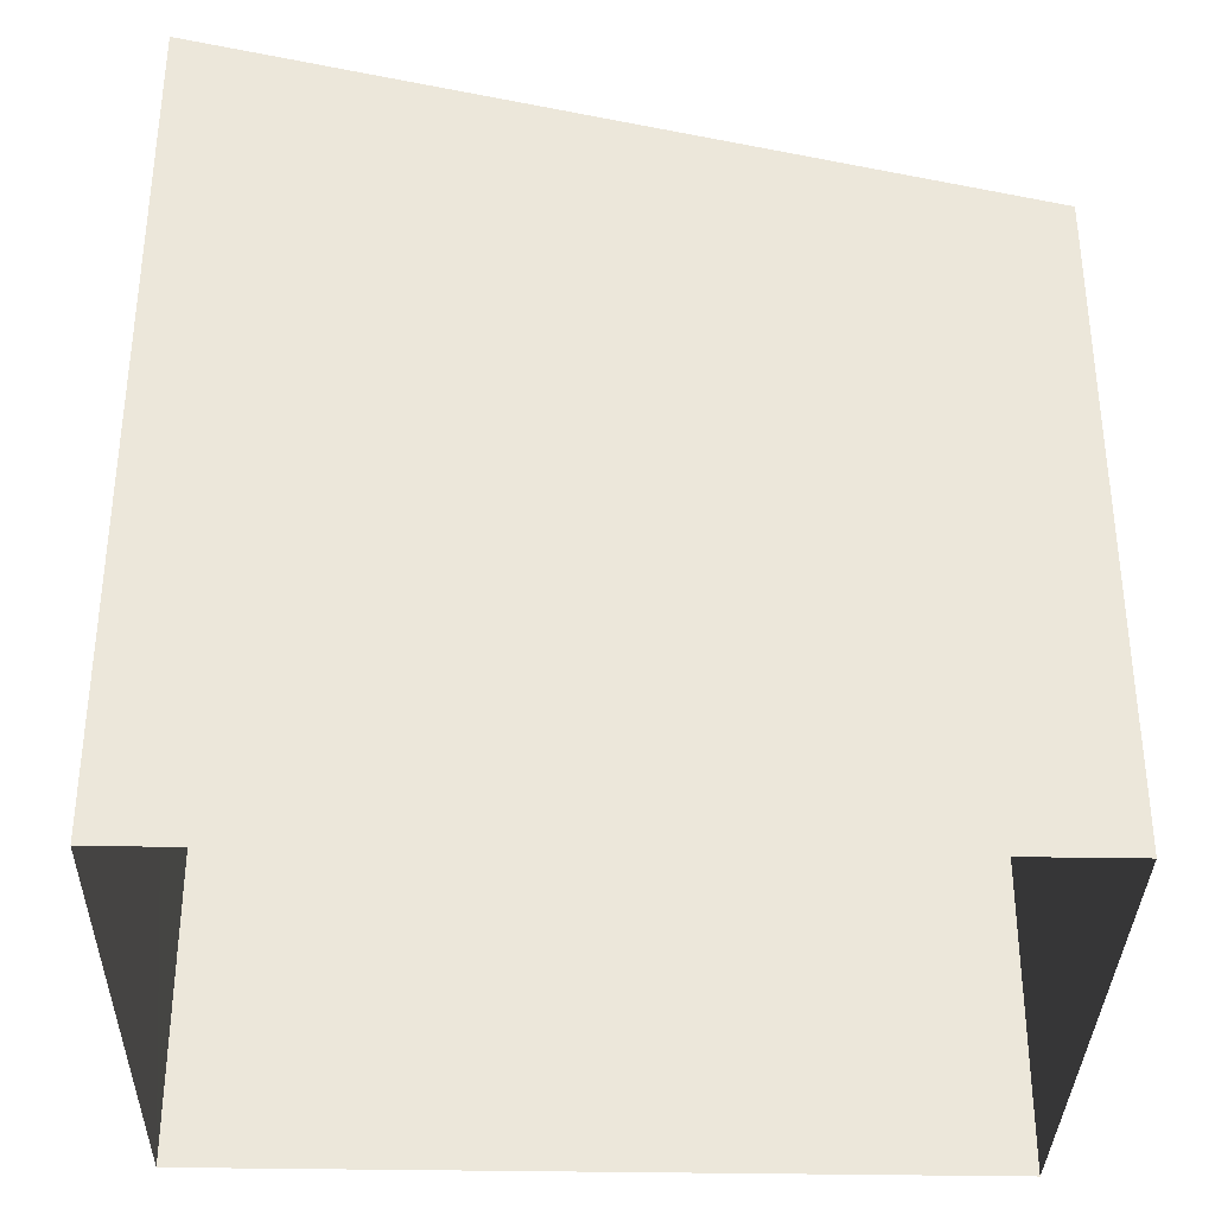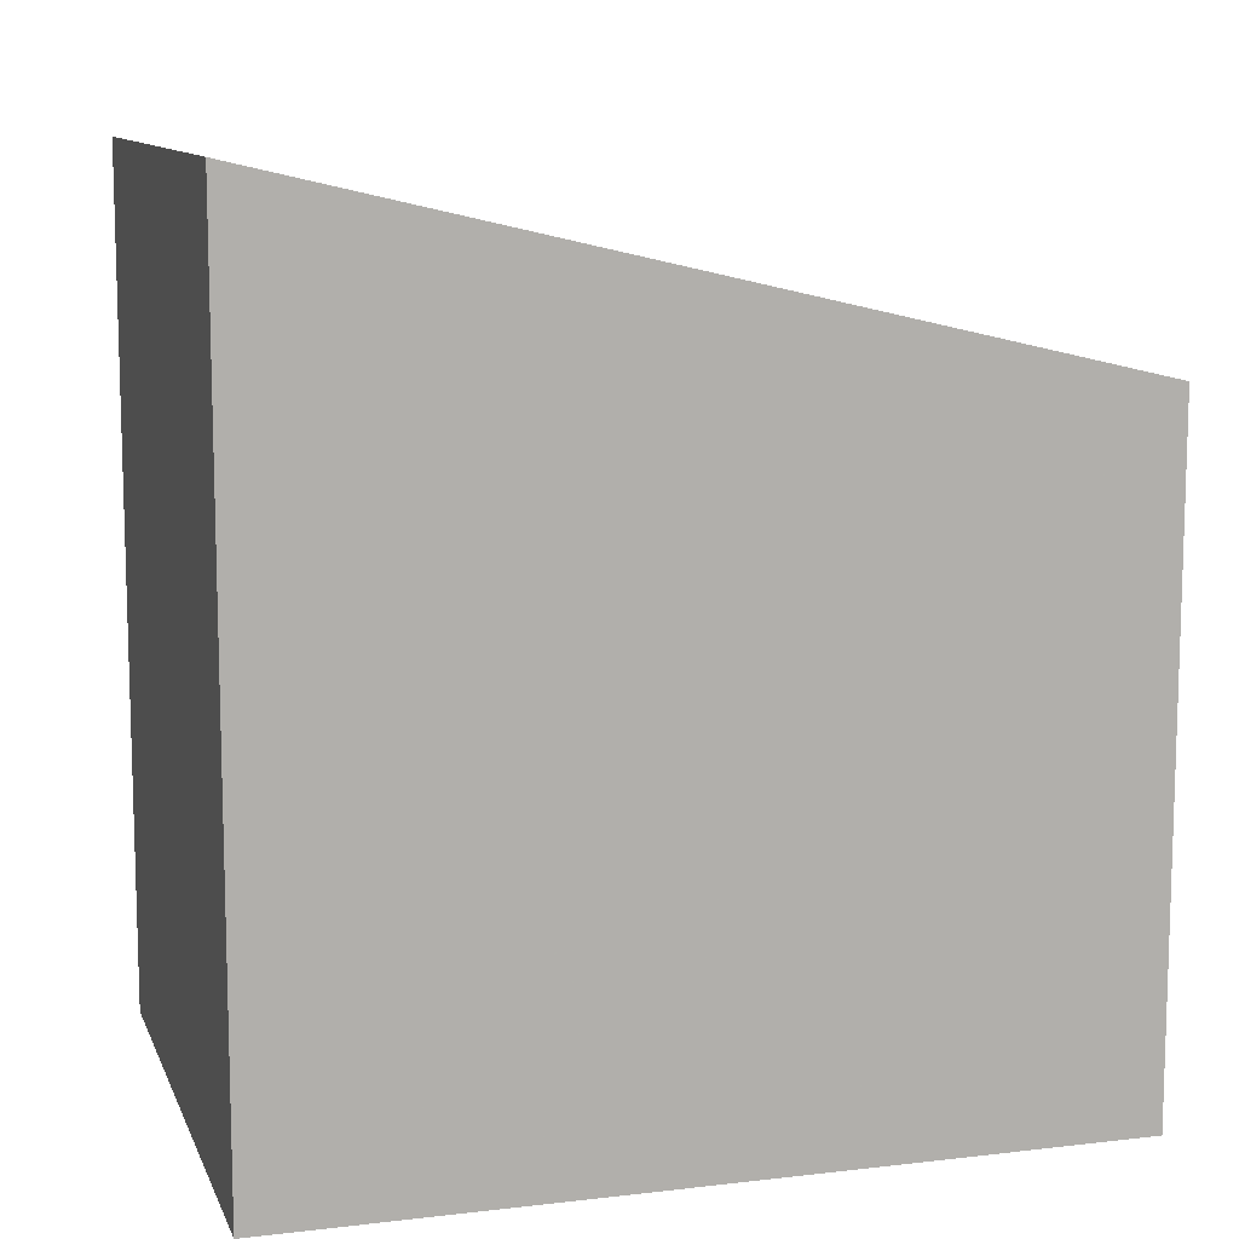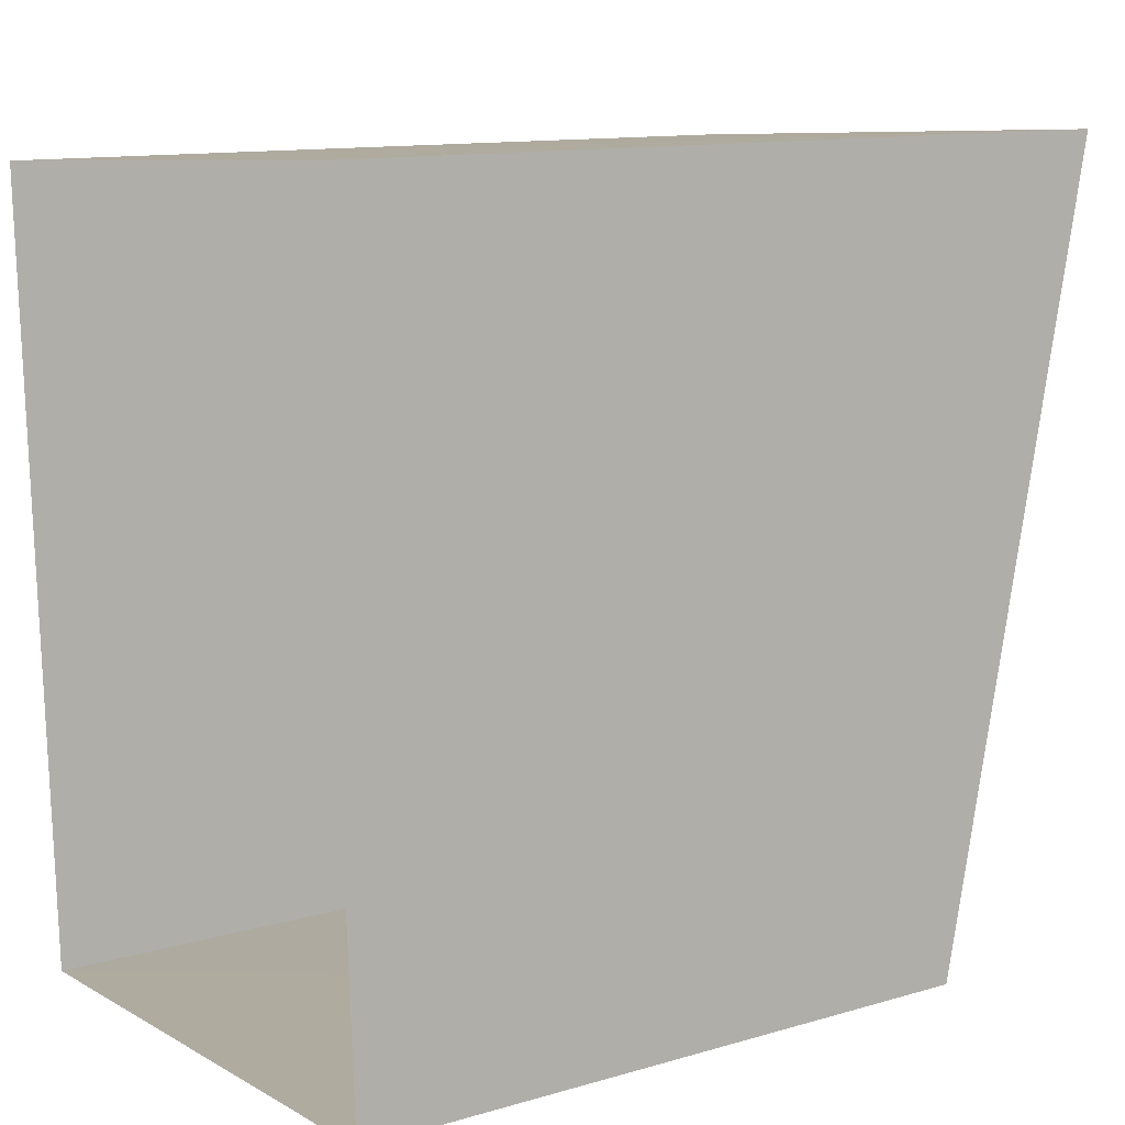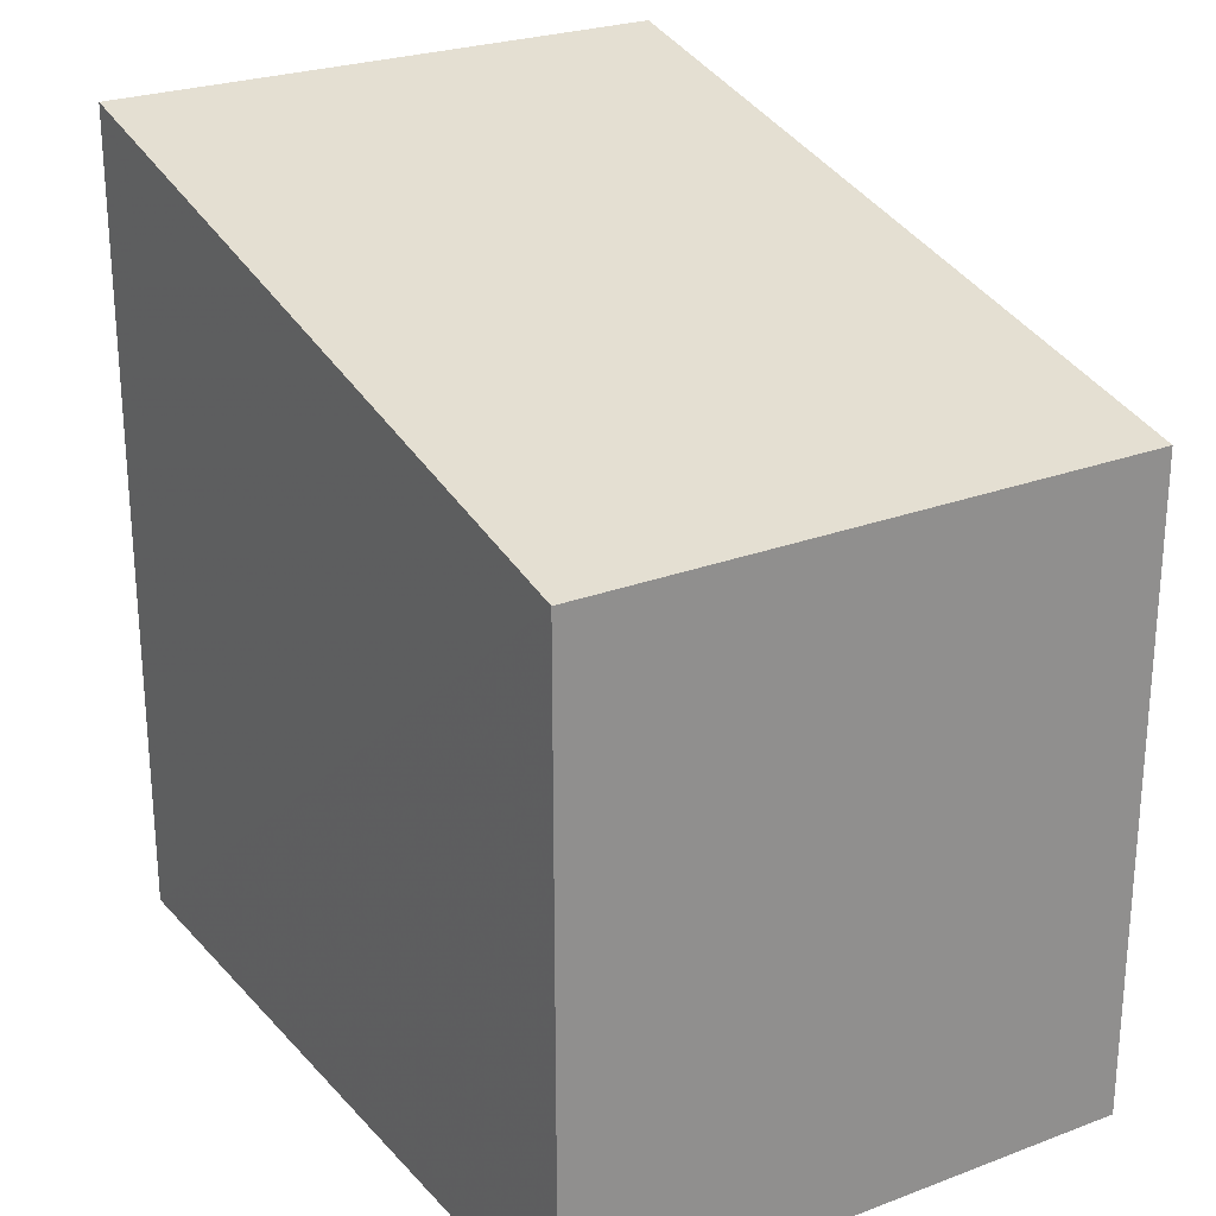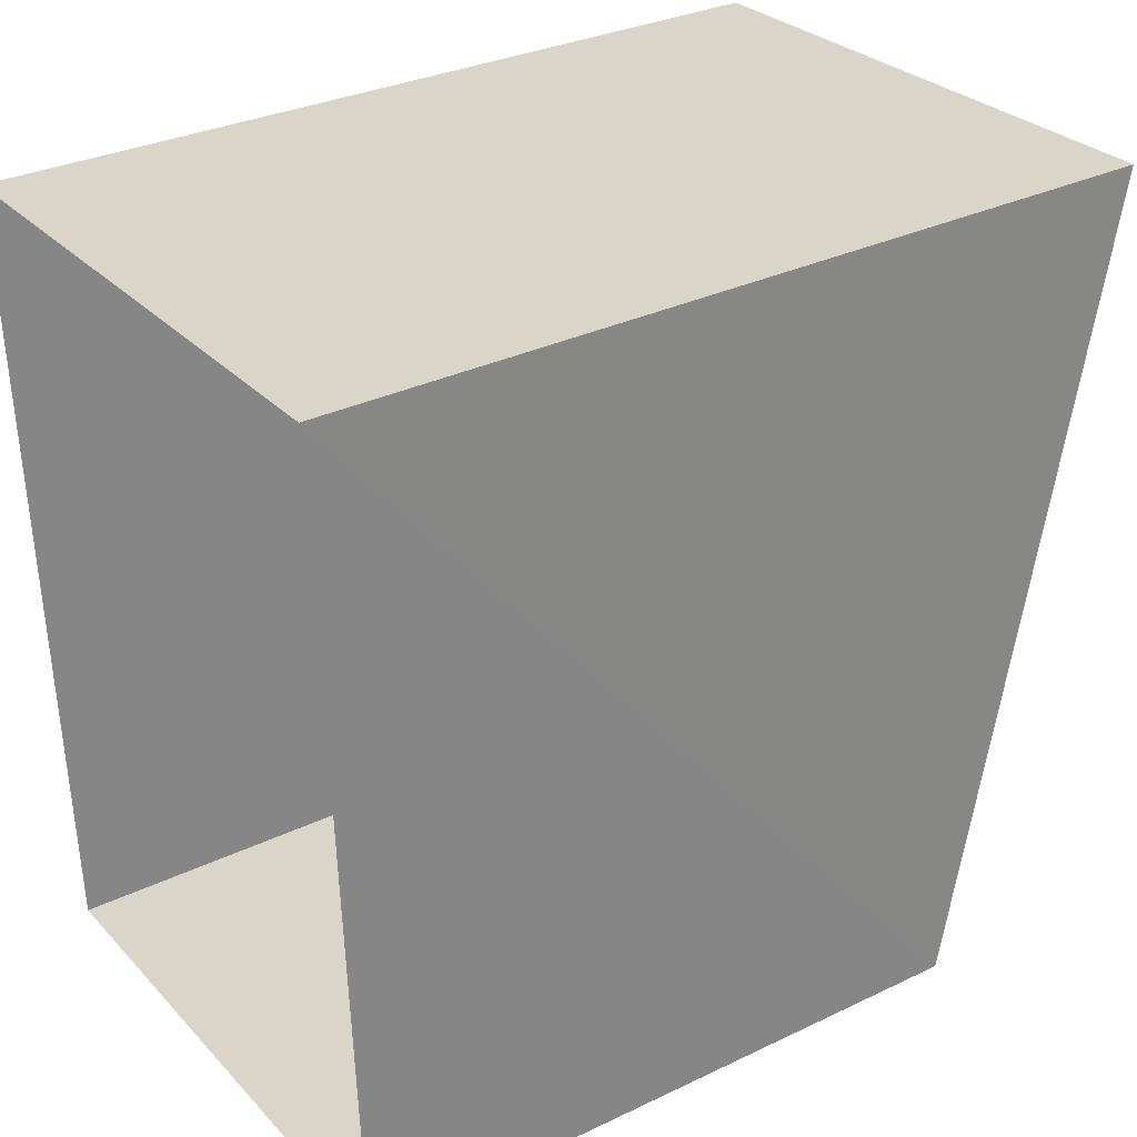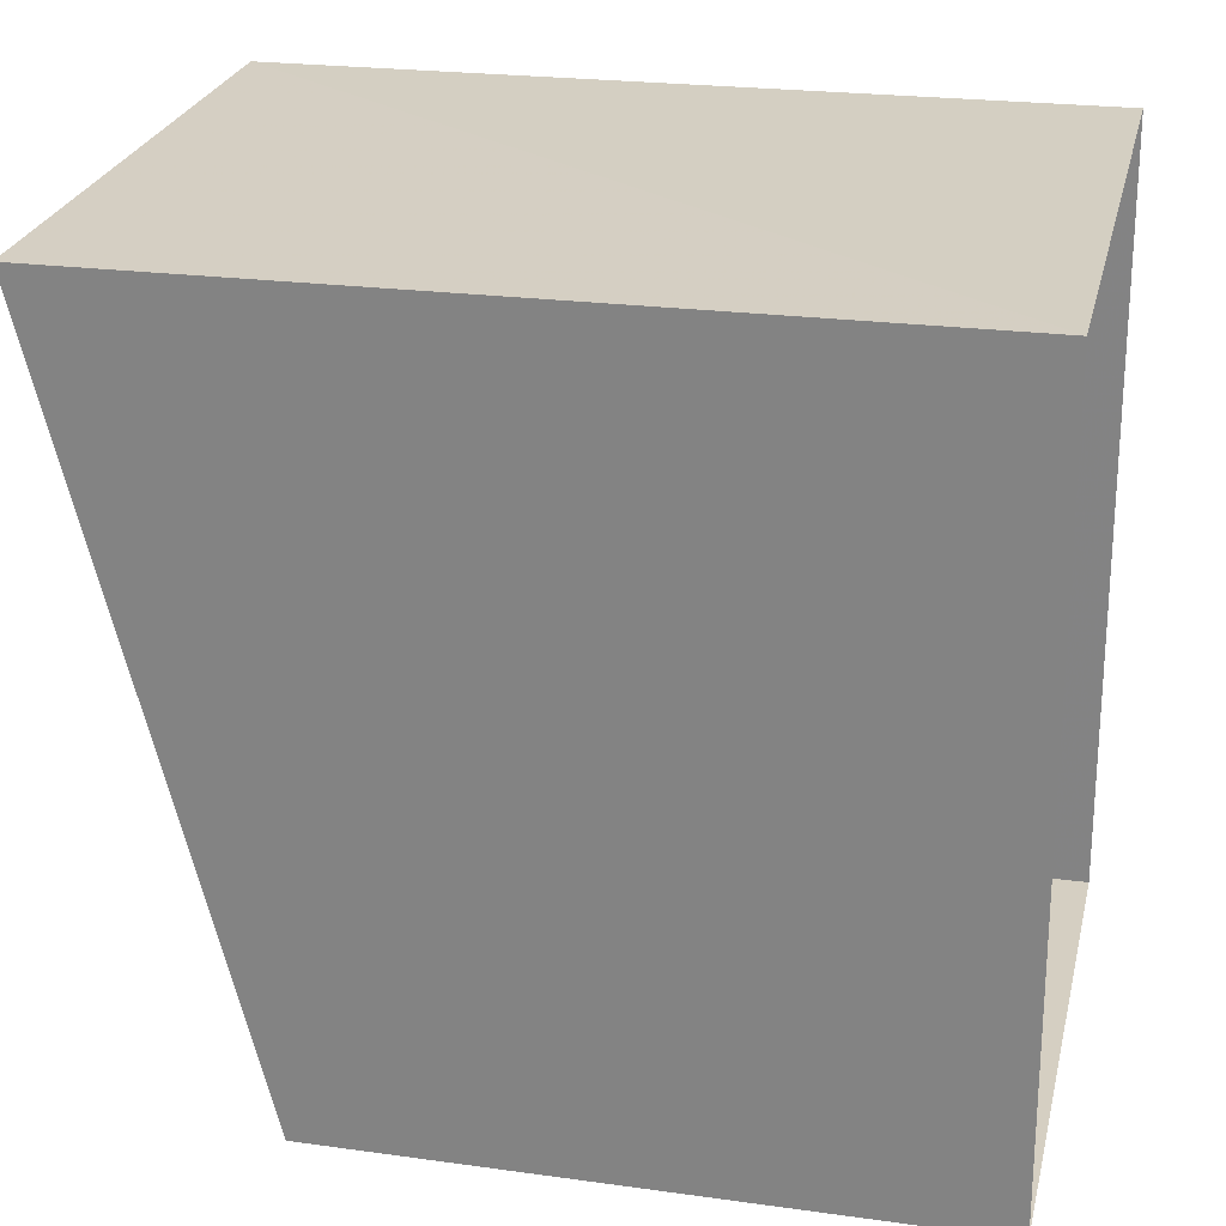
<metadata>
{"format":"obj","ext":"obj","renderer":"f3d","projection":"perspective","resolution":1024,"background":"white","views":[{"elev":-34.5,"azim":-94.2,"up":"+Z"},{"elev":10.6,"azim":-109.2,"up":"+Z"},{"elev":12.1,"azim":-124.6,"up":"+Y"},{"elev":24.9,"azim":-34.3,"up":"+Z"},{"elev":32.2,"azim":-123.8,"up":"+Y"},{"elev":23.1,"azim":103.2,"up":"+Y"}]}
</metadata>
<code>
v -3.731e+05 -1.039e+05 28.37
v -3.731e+05 -1.039e+05 28.37
v -3.731e+05 -1.039e+05 28.37
v -3.731e+05 -1.039e+05 28.37
v -3.731e+05 -1.039e+05 34.82
v -3.731e+05 -1.039e+05 36.65
v -3.731e+05 -1.039e+05 34.8
v -3.731e+05 -1.039e+05 36.68
f 1 2 3
f 4 1 3
f 5 6 7
f 5 8 6
f 5 2 1
f 8 5 1
f 7 3 2
f 5 7 2
f 7 4 3
f 7 6 4
f 6 1 4
f 6 8 1

</code>
